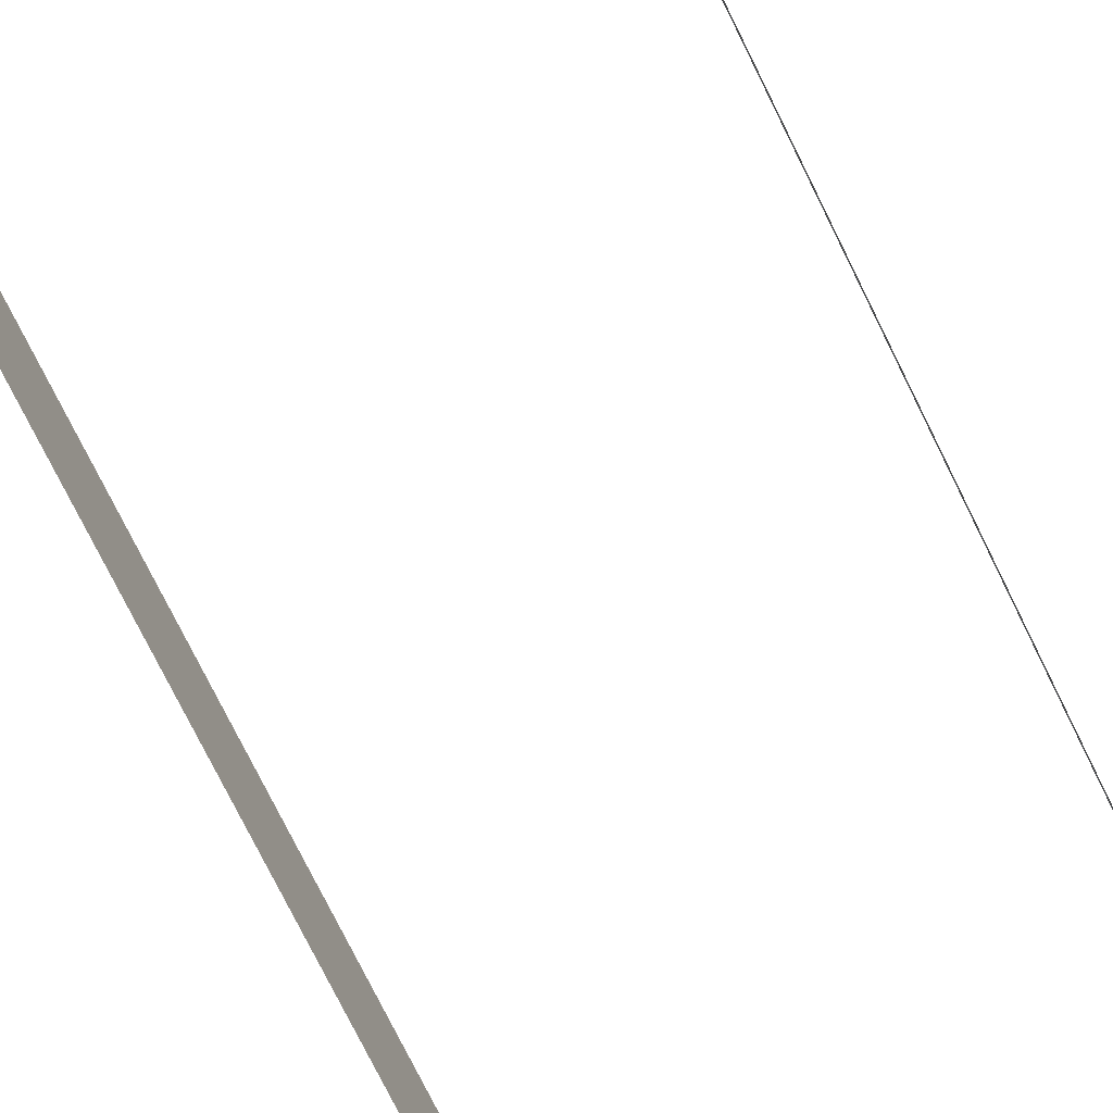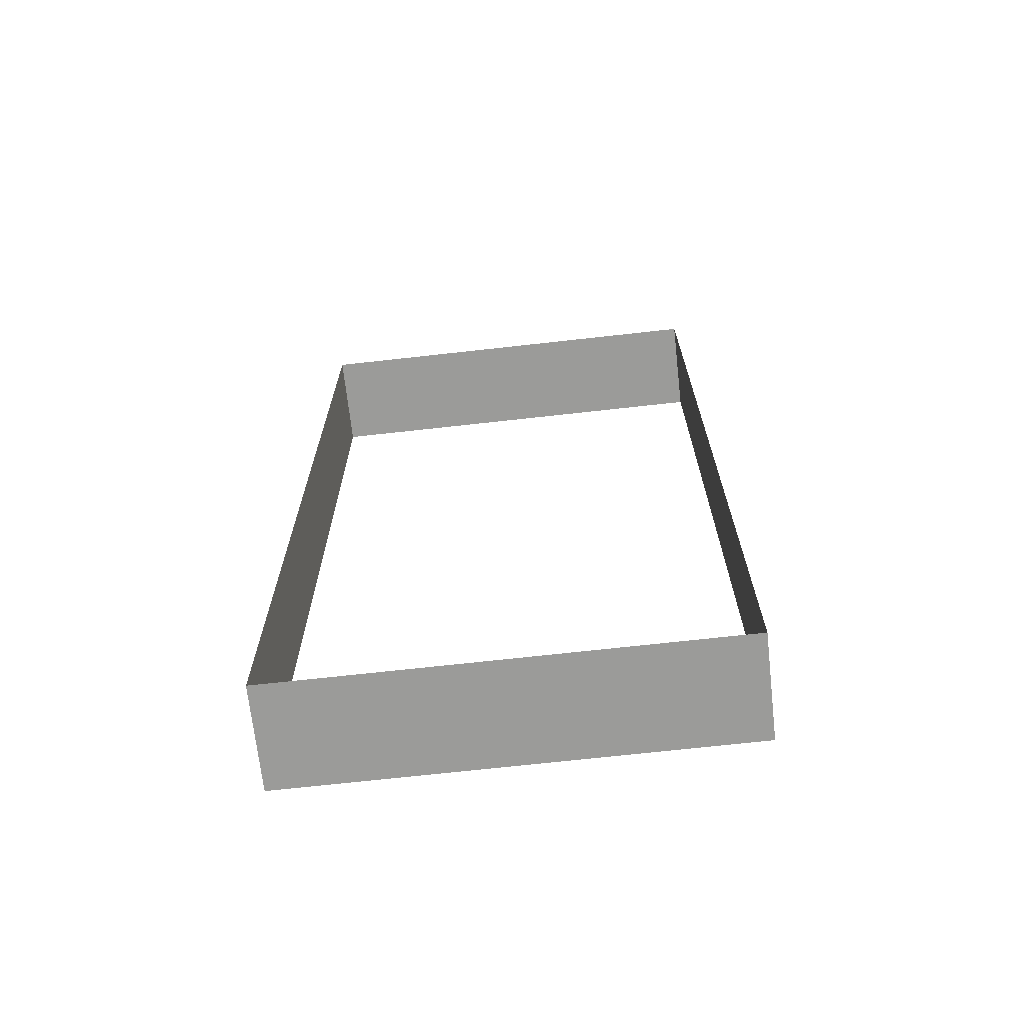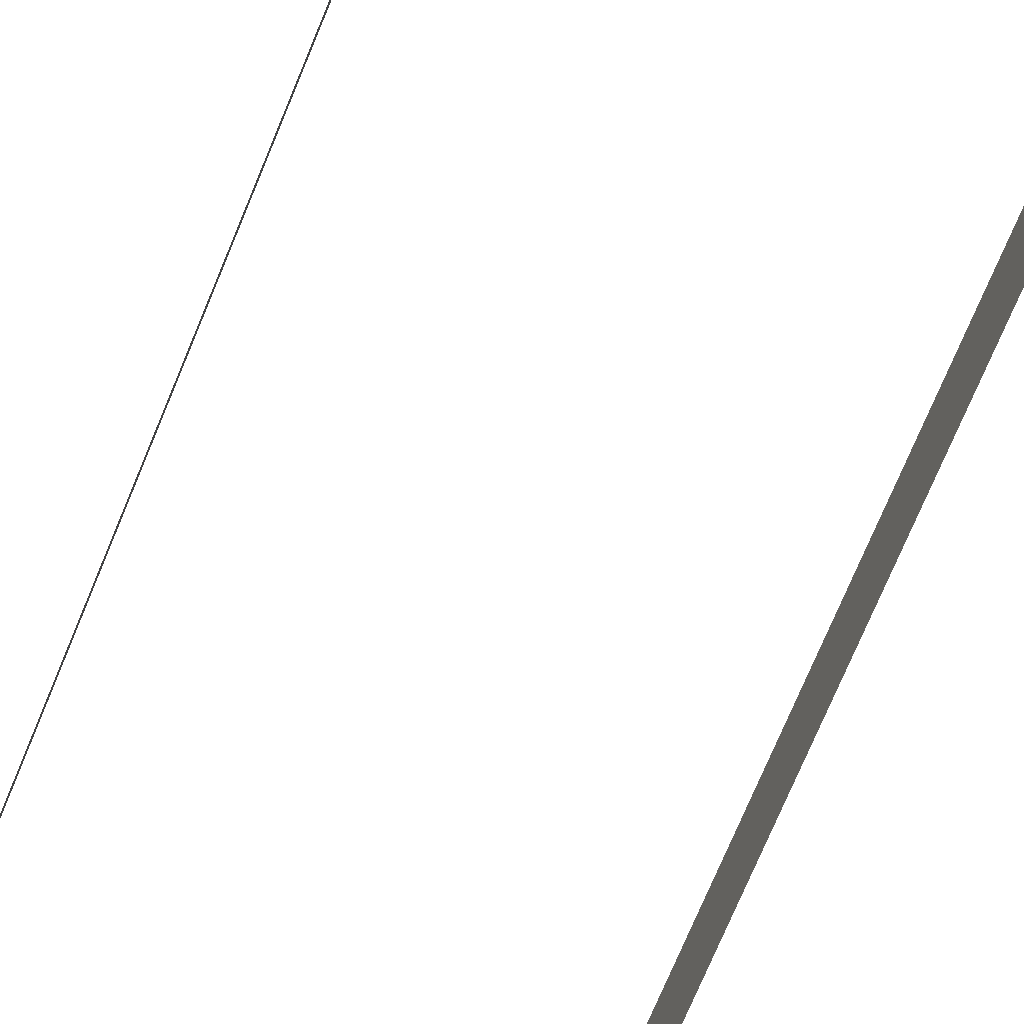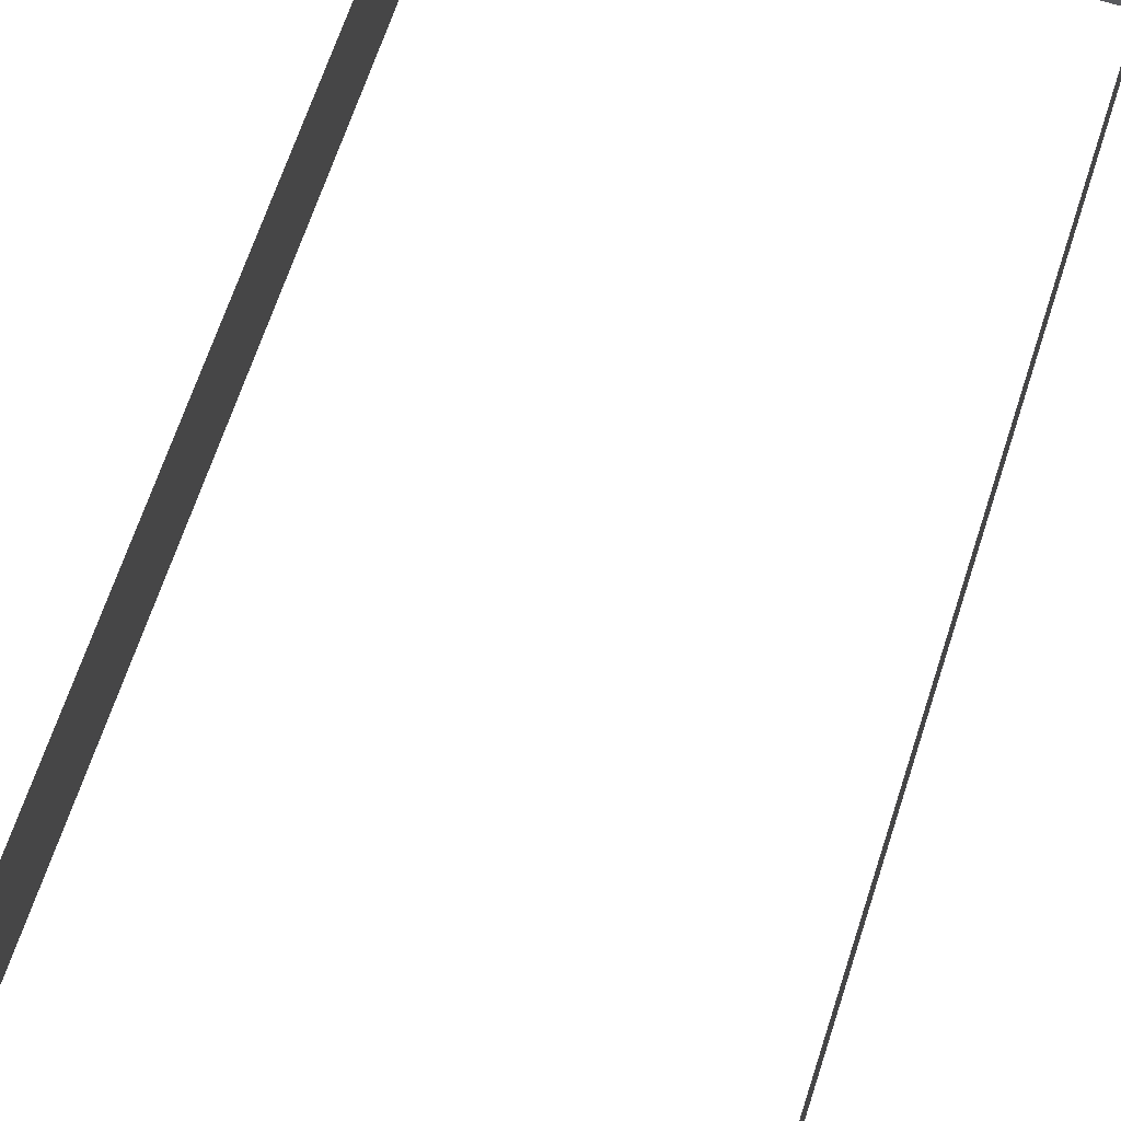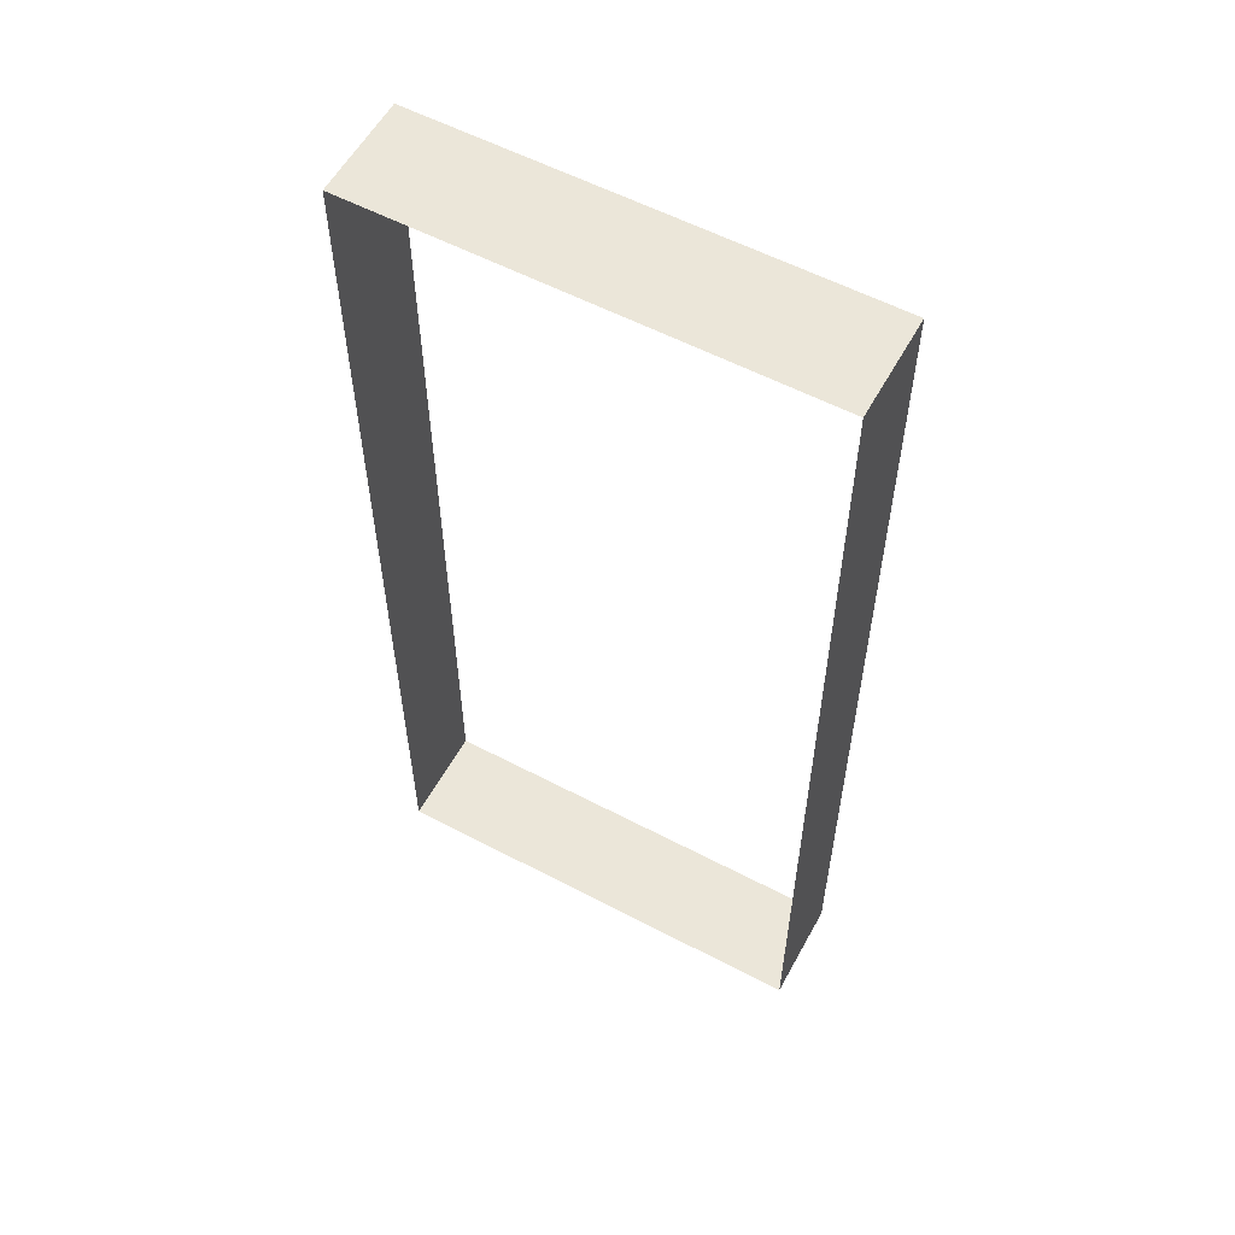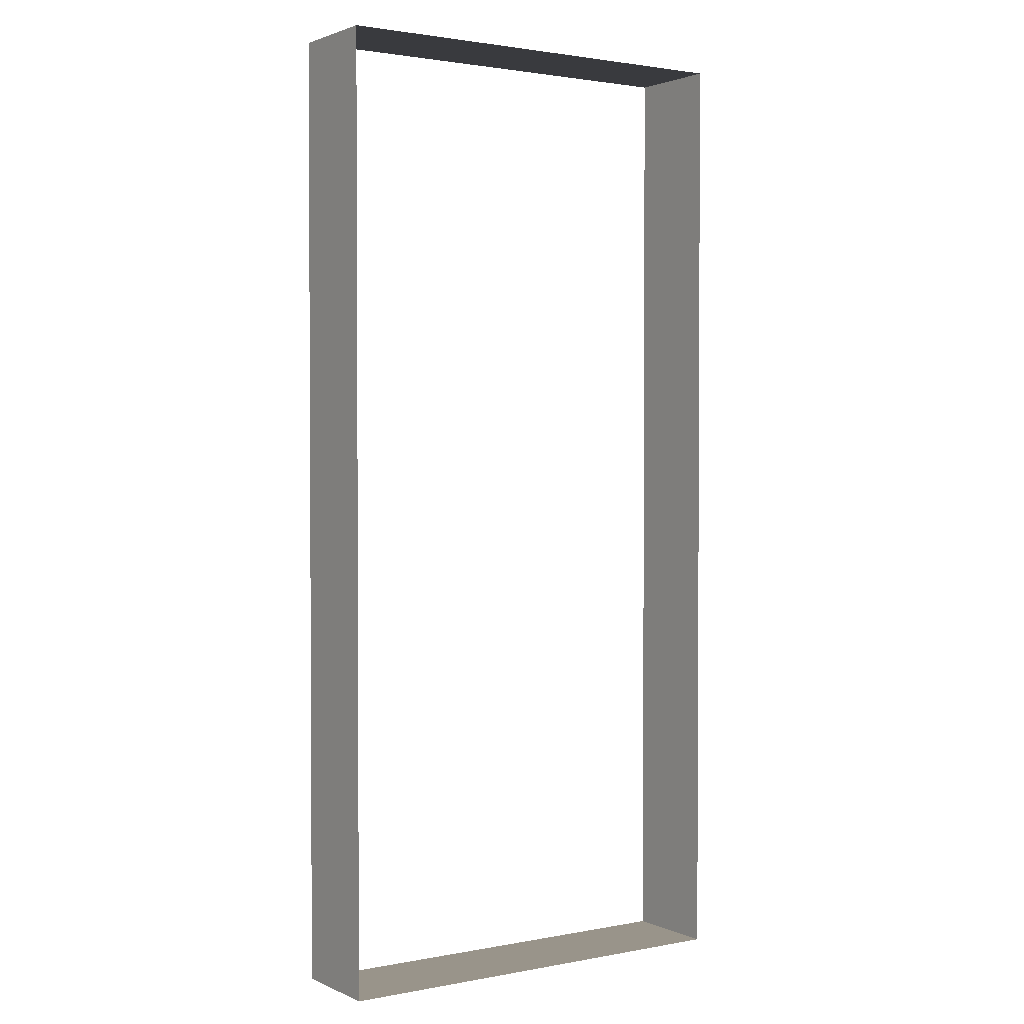
<metadata>
{"format":"obj","ext":"obj","renderer":"f3d","projection":"perspective","resolution":1024,"background":"white","views":[{"elev":-77.4,"azim":26.4,"up":"+Z"},{"elev":-69.6,"azim":-173.6,"up":"+Y"},{"elev":-75.9,"azim":-22.8,"up":"+Z"},{"elev":65.1,"azim":-162.1,"up":"+Z"},{"elev":57.4,"azim":-151.4,"up":"+Y"},{"elev":1.9,"azim":146.1,"up":"+Y"}]}
</metadata>
<code>
o #ID35
v 0.3888 -0.8302 0.0875
v -0.3869 -0.8302 -0.09024
v -0.3869 -0.8302 0.0875
v 0.3888 -0.8302 -0.09024
v 0.3888 0.8934 -0.09024
v 0.3888 -0.8302 0.0875
v 0.3888 0.8934 0.0875
v 0.3888 -0.8302 -0.09024
v -0.3869 -0.8302 -0.09024
v -0.3869 0.8934 0.0875
v -0.3869 -0.8302 0.0875
v -0.3869 0.8934 -0.09024
v 0.3888 0.8934 -0.09024
v -0.3869 0.8934 0.0875
v -0.3869 0.8934 -0.09024
v 0.3888 0.8934 0.0875
f 1 2 3
f 3 2 1
f 2 1 4
f 4 1 2
f 5 6 7
f 7 6 5
f 6 5 8
f 8 5 6
f 9 10 11
f 11 10 9
f 10 9 12
f 12 9 10
f 13 14 15
f 15 14 13
f 14 13 16
f 16 13 14

</code>
